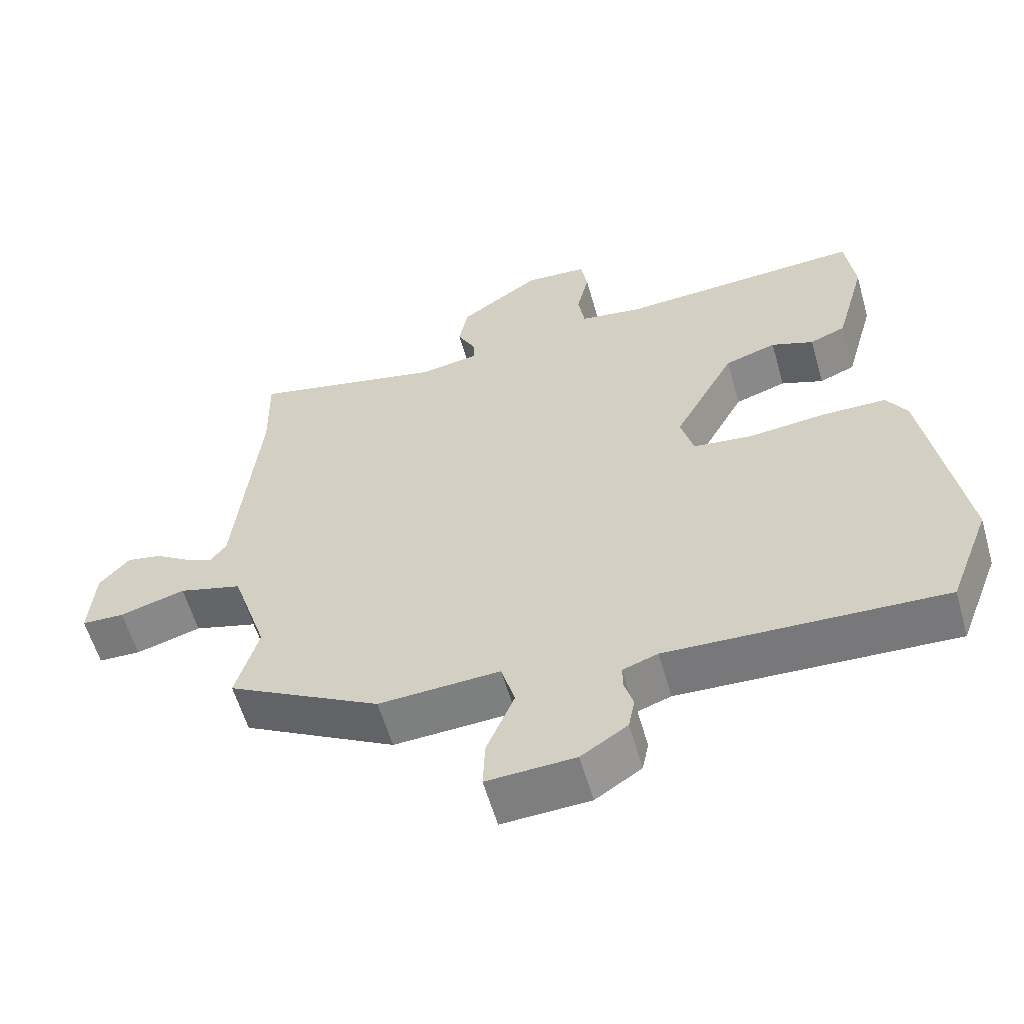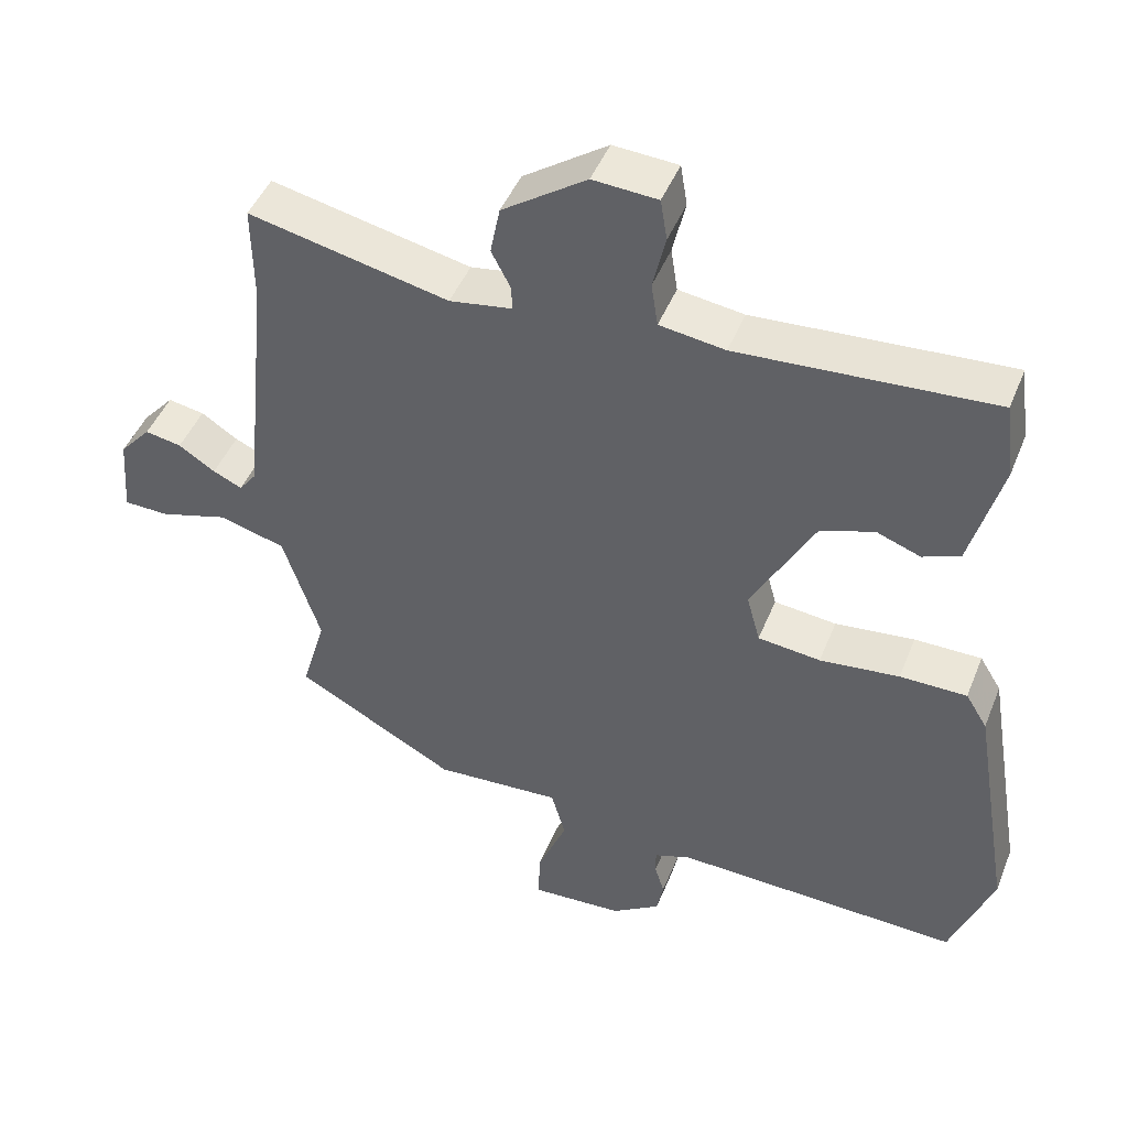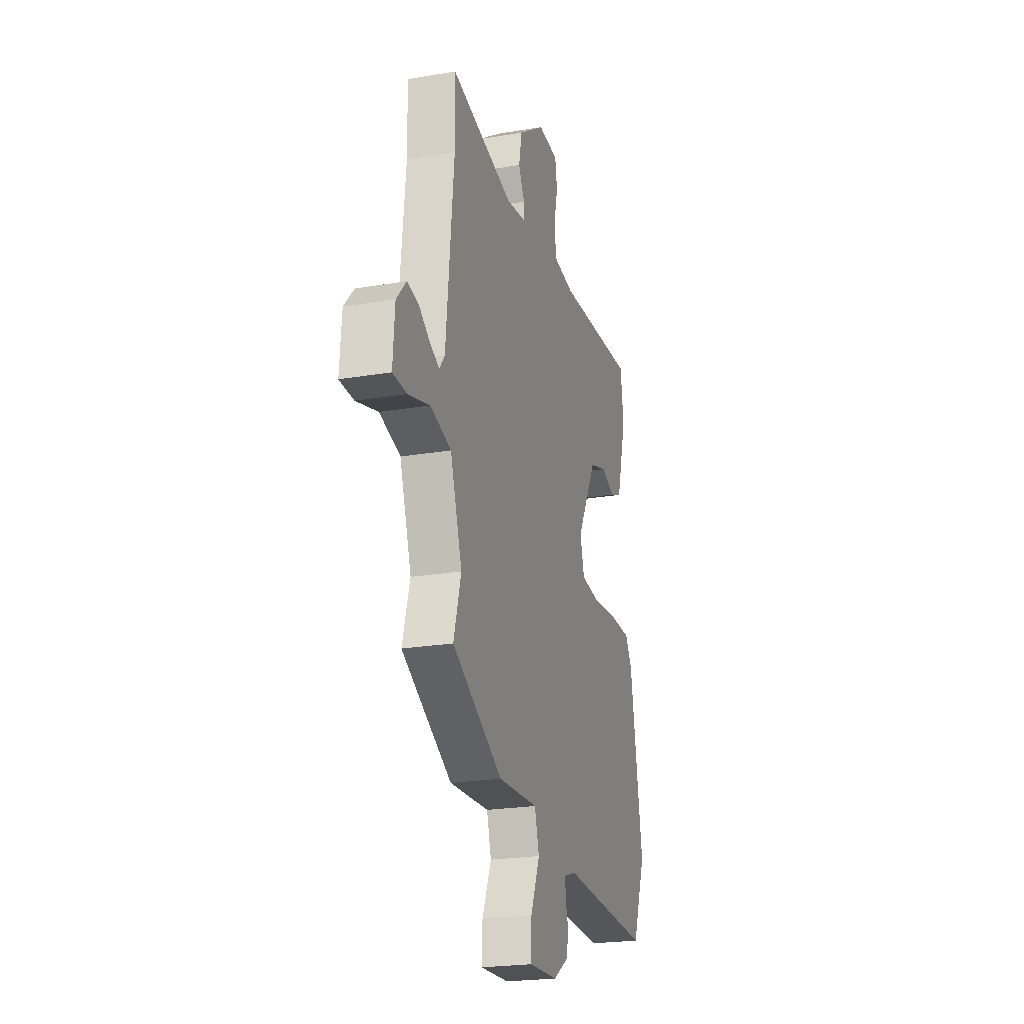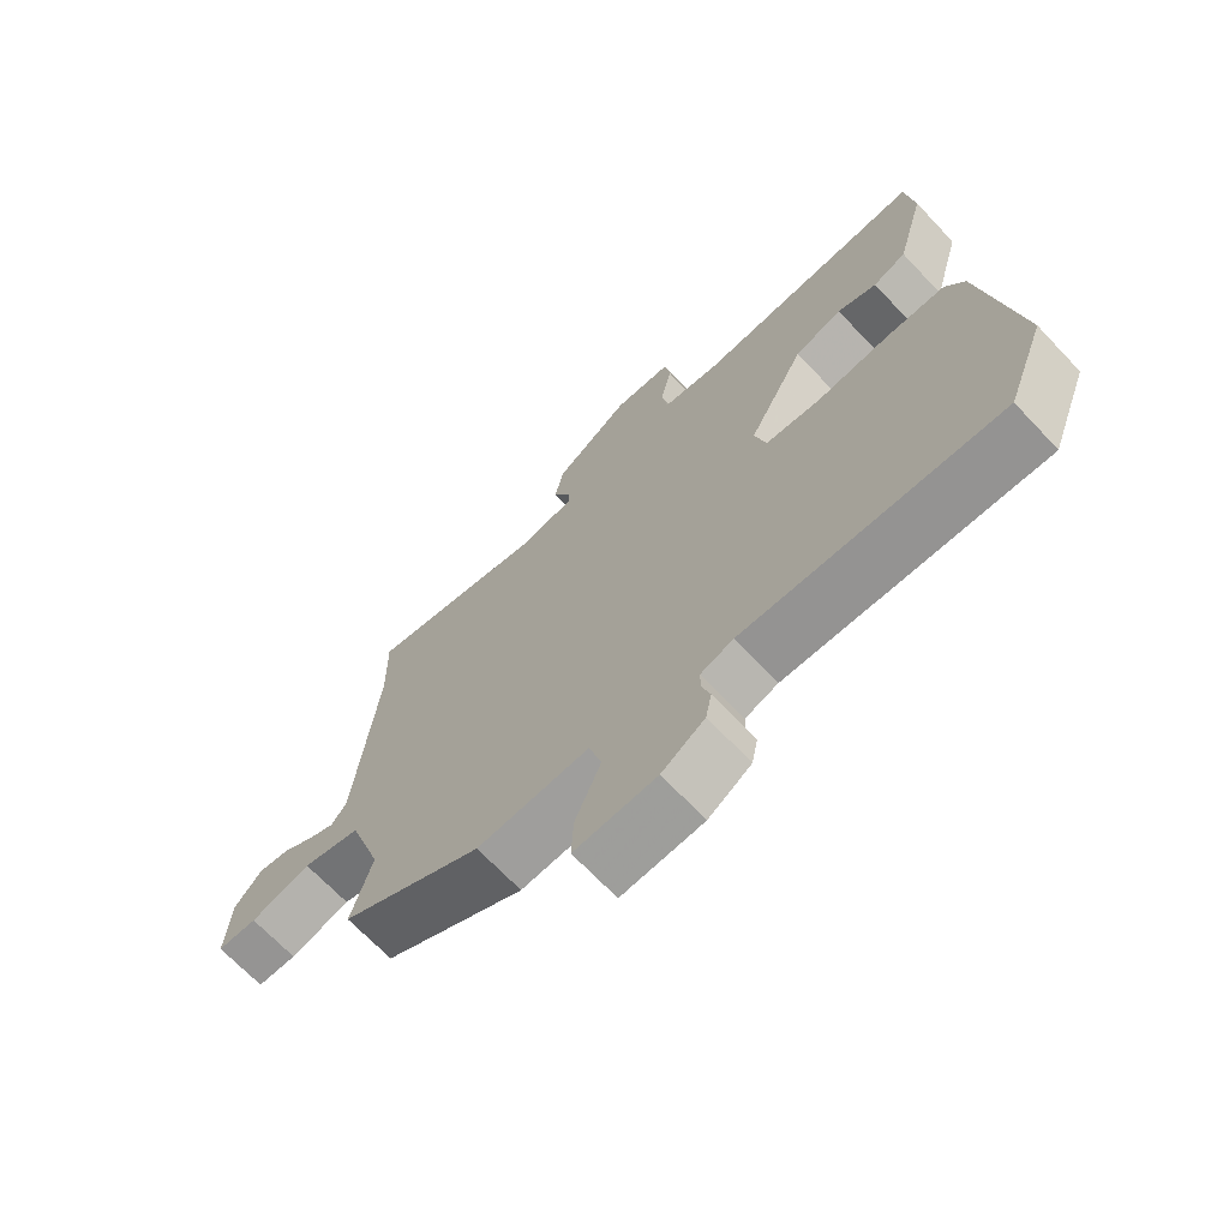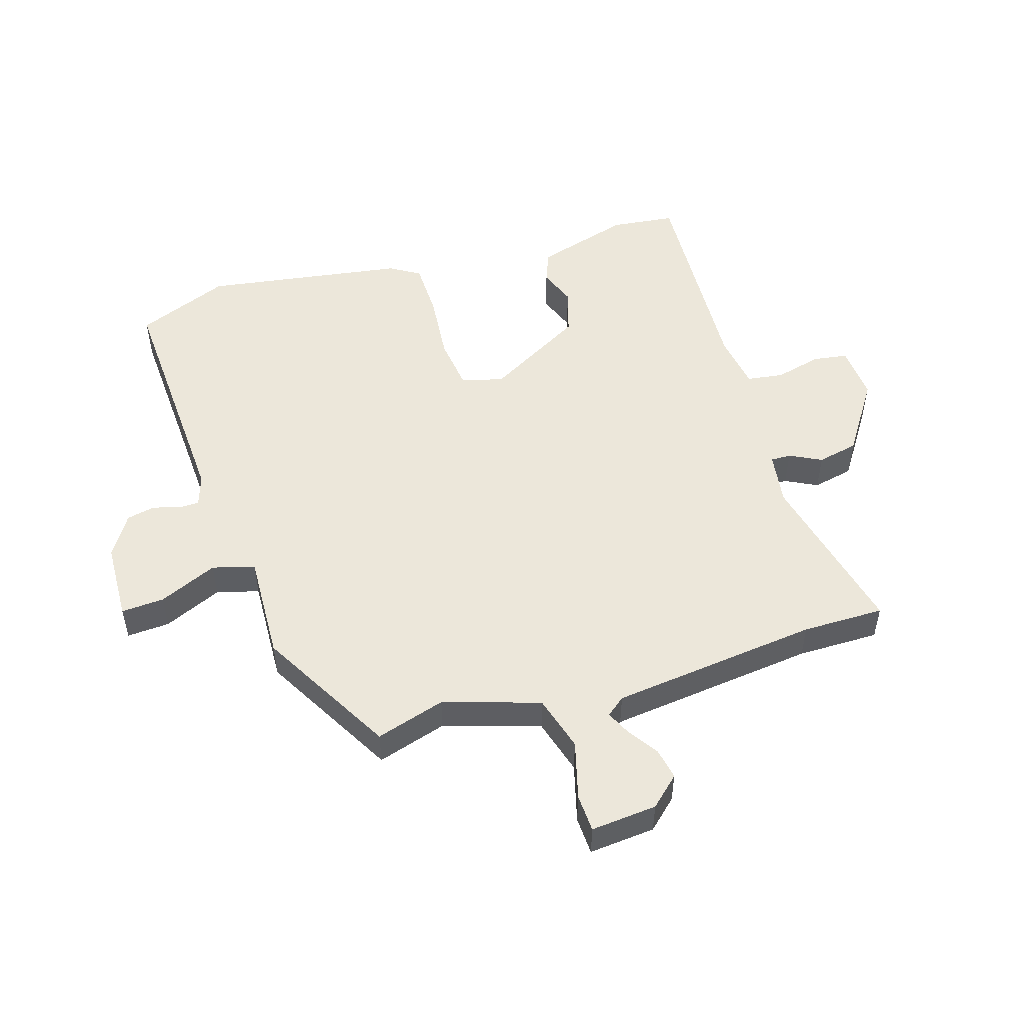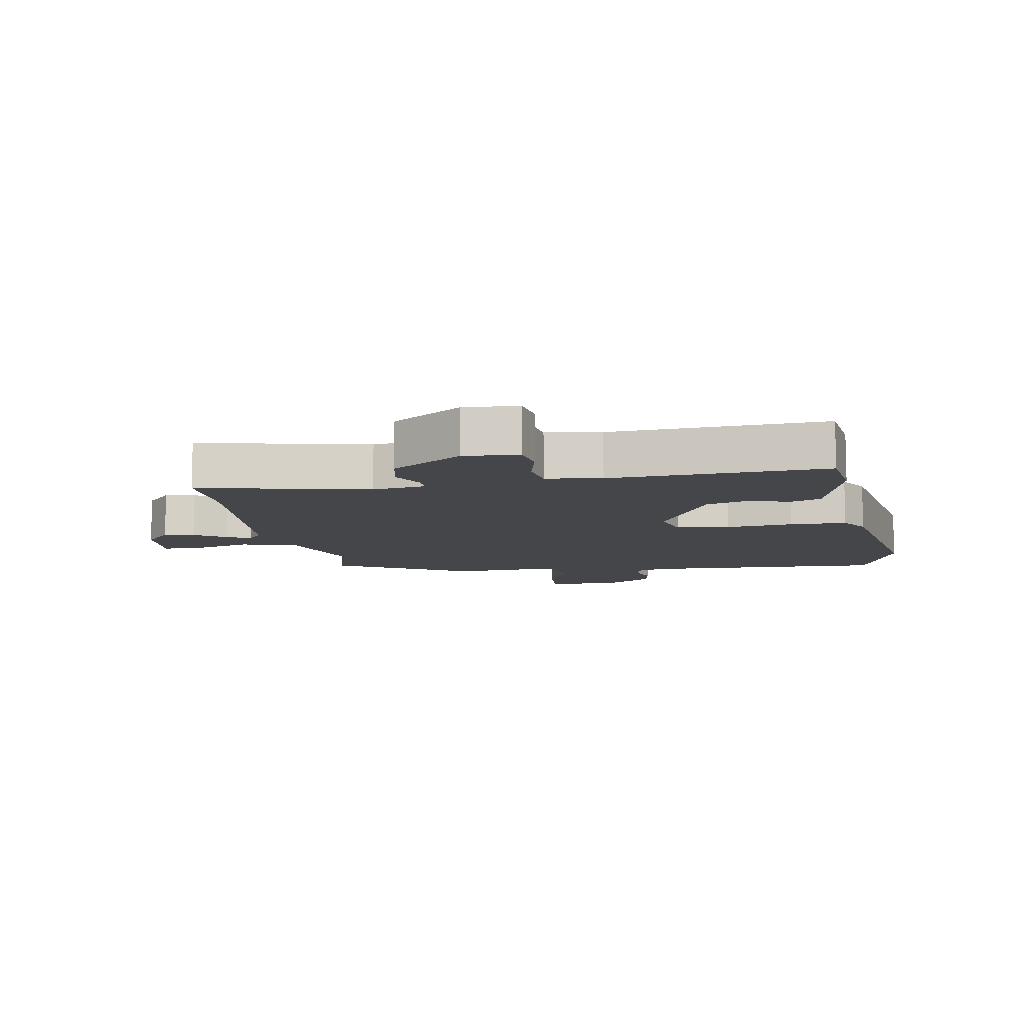
<metadata>
{"format":"obj","ext":"obj","renderer":"f3d","projection":"perspective","resolution":1024,"background":"white","views":[{"elev":-58.5,"azim":15.9,"up":"+Z"},{"elev":45.5,"azim":21.1,"up":"+Z"},{"elev":-22.8,"azim":-73.8,"up":"+Z"},{"elev":-68.6,"azim":43.4,"up":"+Z"},{"elev":51.8,"azim":-107.8,"up":"+Y"},{"elev":-9.6,"azim":9.9,"up":"+Y"}]}
</metadata>
<code>
v -0.483 0.07 -0.336
v -0.451 0.07 -0.225
v -0.501 0.07 -0.073
v -0.59 0.07 -0.048
v -0.682 0.07 -0.074
v -0.742 0.07 -0.072
v -0.734 0.07 0.033
v -0.692 0.07 0.08
v -0.643 0.07 0.071
v -0.594 0.07 0.039
v -0.555 0.07 0.021
v -0.532 0.07 0.051
v -0.498 0.07 0.382
v -0.5 0.07 0.512
v -0.231 0.07 0.452
v -0.147 0.07 0.465
v -0.148 0.07 0.497
v -0.174 0.07 0.547
v -0.161 0.07 0.612
v -0.048 0.07 0.689
v 0.039 0.07 0.683
v 0.048 0.07 0.628
v 0.031 0.07 0.555
v 0.04 0.07 0.497
v 0.128 0.07 0.484
v 0.47 0.07 0.504
v 0.483 0.07 0.402
v 0.441 0.07 0.251
v 0.391 0.07 0.231
v 0.332 0.07 0.253
v 0.26 0.07 0.23
v 0.175 0.07 0.074
v 0.193 0.07 0.008
v 0.277 0.07 -0.002
v 0.384 0.07 0.009
v 0.474 0.07 0.008
v 0.503 0.07 -0.039
v 0.556 0.07 -0.356
v 0.499 0.07 -0.504
v 0.113 0.07 -0.488
v 0.064 0.07 -0.505
v 0.064 0.07 -0.538
v 0.077 0.07 -0.58
v 0.068 0.07 -0.625
v 0.003 0.07 -0.667
v -0.121 0.07 -0.673
v -0.118 0.07 -0.605
v -0.079 0.07 -0.512
v -0.098 0.07 -0.445
v -0.268 0.07 -0.454
v -0.483 0 -0.336
v -0.451 0 -0.225
v -0.501 0 -0.073
v -0.59 0 -0.048
v -0.682 0 -0.074
v -0.742 0 -0.072
v -0.734 0 0.033
v -0.692 0 0.08
v -0.643 0 0.071
v -0.594 0 0.039
v -0.555 0 0.021
v -0.532 0 0.051
v -0.498 0 0.382
v -0.5 0 0.512
v -0.231 0 0.452
v -0.147 0 0.465
v -0.148 0 0.497
v -0.174 0 0.547
v -0.161 0 0.612
v -0.048 0 0.689
v 0.039 0 0.683
v 0.048 0 0.628
v 0.031 0 0.555
v 0.04 0 0.497
v 0.128 0 0.484
v 0.47 0 0.504
v 0.483 0 0.402
v 0.441 0 0.251
v 0.391 0 0.231
v 0.332 0 0.253
v 0.26 0 0.23
v 0.175 0 0.074
v 0.193 0 0.008
v 0.277 0 -0.002
v 0.384 0 0.009
v 0.474 0 0.008
v 0.503 0 -0.039
v 0.556 0 -0.356
v 0.499 0 -0.504
v 0.113 0 -0.488
v 0.064 0 -0.505
v 0.064 0 -0.538
v 0.077 0 -0.58
v 0.068 0 -0.625
v 0.003 0 -0.667
v -0.121 0 -0.673
v -0.118 0 -0.605
v -0.079 0 -0.512
v -0.098 0 -0.445
v -0.268 0 -0.454
f 49 50 1 2
f 46 47 48
f 45 46 48
f 44 45 48
f 43 44 48
f 42 43 48
f 41 42 48 49
f 49 2 3
f 41 49 3
f 40 41 3
f 38 39 40
f 37 38 40
f 36 37 40
f 35 36 40
f 34 35 40
f 33 34 40 3
f 28 29 30
f 27 28 30
f 26 27 30
f 25 26 30
f 24 25 30 31
f 21 22 23
f 20 21 23
f 19 20 23
f 18 19 23
f 17 18 23
f 16 17 23 24
f 13 14 15
f 12 13 15 16
f 24 31 32
f 16 24 32
f 12 16 32
f 11 12 32
f 8 9 10
f 7 8 10
f 6 7 10
f 5 6 10
f 4 5 10
f 33 3 4
f 32 33 4
f 11 32 4
f 4 10 11
f 52 51 100 99
f 98 97 96
f 98 96 95
f 98 95 94
f 98 94 93
f 98 93 92
f 99 98 92 91
f 53 52 99
f 53 99 91
f 53 91 90
f 90 89 88
f 90 88 87
f 90 87 86
f 90 86 85
f 90 85 84
f 53 90 84 83
f 80 79 78
f 80 78 77
f 80 77 76
f 80 76 75
f 81 80 75 74
f 73 72 71
f 73 71 70
f 73 70 69
f 73 69 68
f 73 68 67
f 74 73 67 66
f 65 64 63
f 66 65 63 62
f 82 81 74
f 82 74 66
f 82 66 62
f 82 62 61
f 60 59 58
f 60 58 57
f 60 57 56
f 60 56 55
f 60 55 54
f 54 53 83
f 54 83 82
f 54 82 61
f 61 60 54
f 1 51 52 2
f 2 52 53 3
f 3 53 54 4
f 4 54 55 5
f 5 55 56 6
f 6 56 57 7
f 7 57 58 8
f 8 58 59 9
f 9 59 60 10
f 10 60 61 11
f 11 61 62 12
f 12 62 63 13
f 13 63 64 14
f 14 64 65 15
f 15 65 66 16
f 16 66 67 17
f 17 67 68 18
f 18 68 69 19
f 19 69 70 20
f 20 70 71 21
f 21 71 72 22
f 22 72 73 23
f 23 73 74 24
f 24 74 75 25
f 25 75 76 26
f 26 76 77 27
f 27 77 78 28
f 28 78 79 29
f 29 79 80 30
f 30 80 81 31
f 31 81 82 32
f 32 82 83 33
f 33 83 84 34
f 34 84 85 35
f 35 85 86 36
f 36 86 87 37
f 37 87 88 38
f 38 88 89 39
f 39 89 90 40
f 40 90 91 41
f 41 91 92 42
f 42 92 93 43
f 43 93 94 44
f 44 94 95 45
f 45 95 96 46
f 46 96 97 47
f 47 97 98 48
f 48 98 99 49
f 49 99 100 50
f 50 100 51 1

</code>
